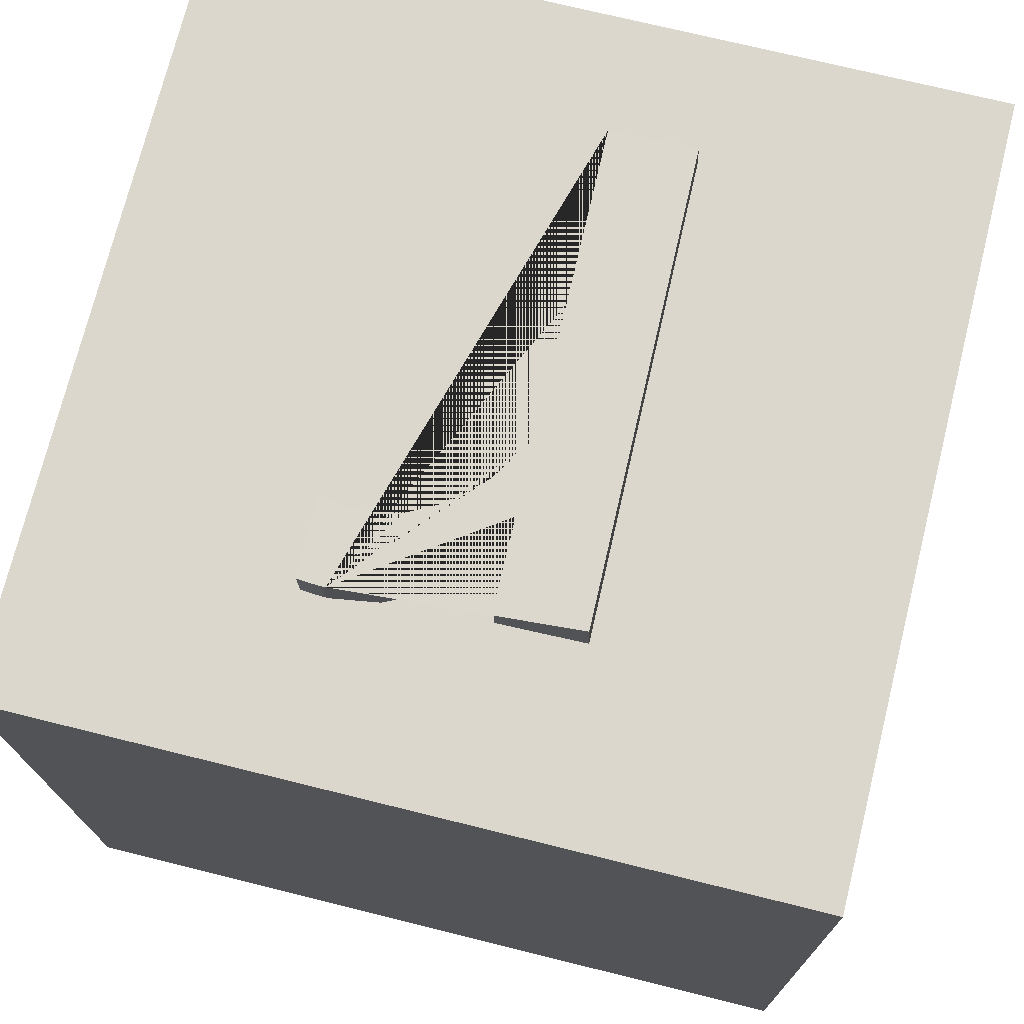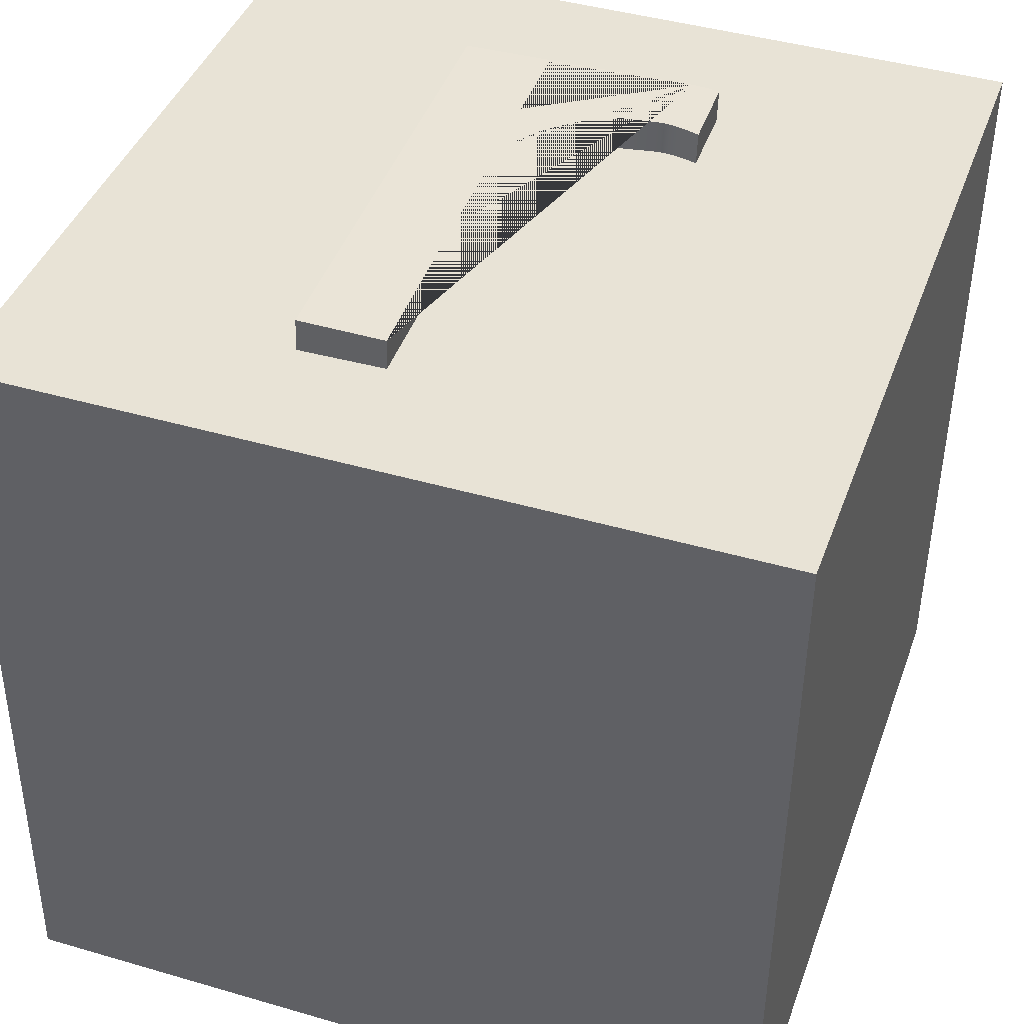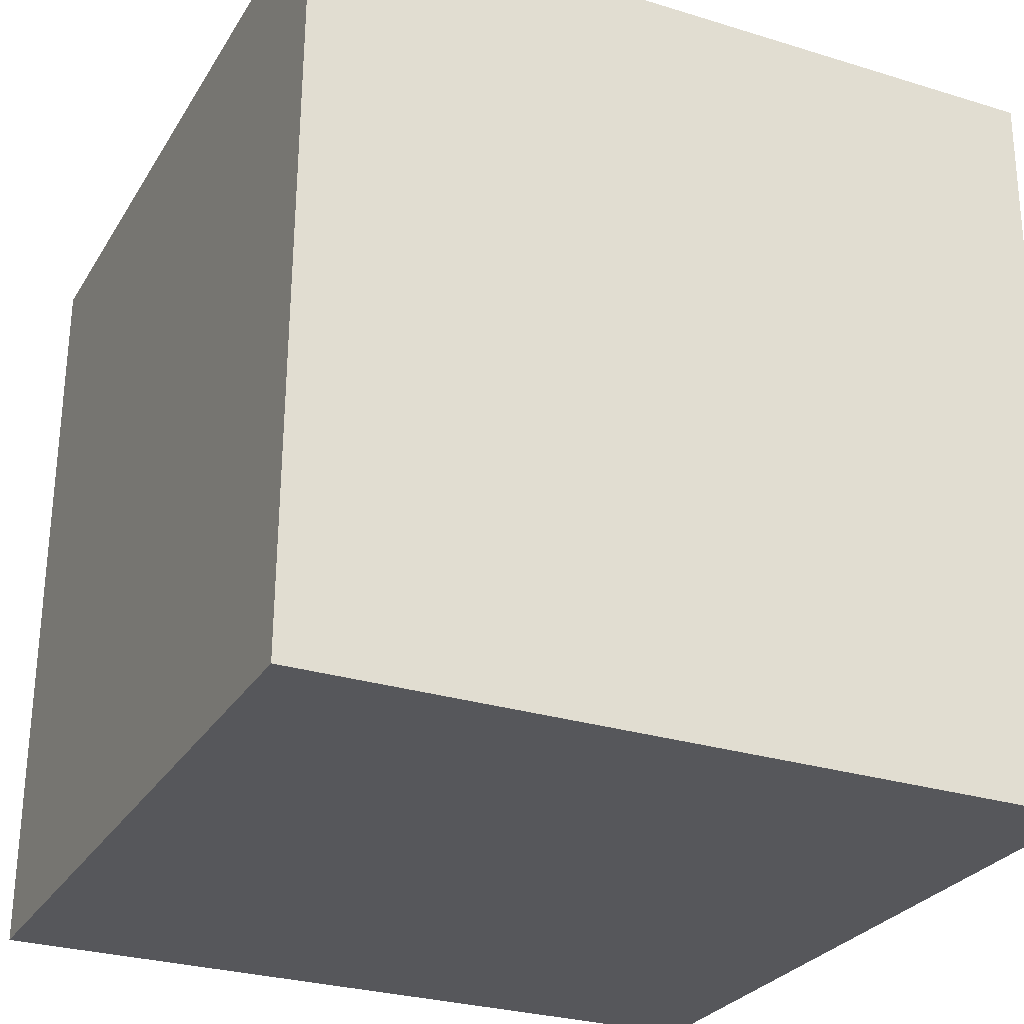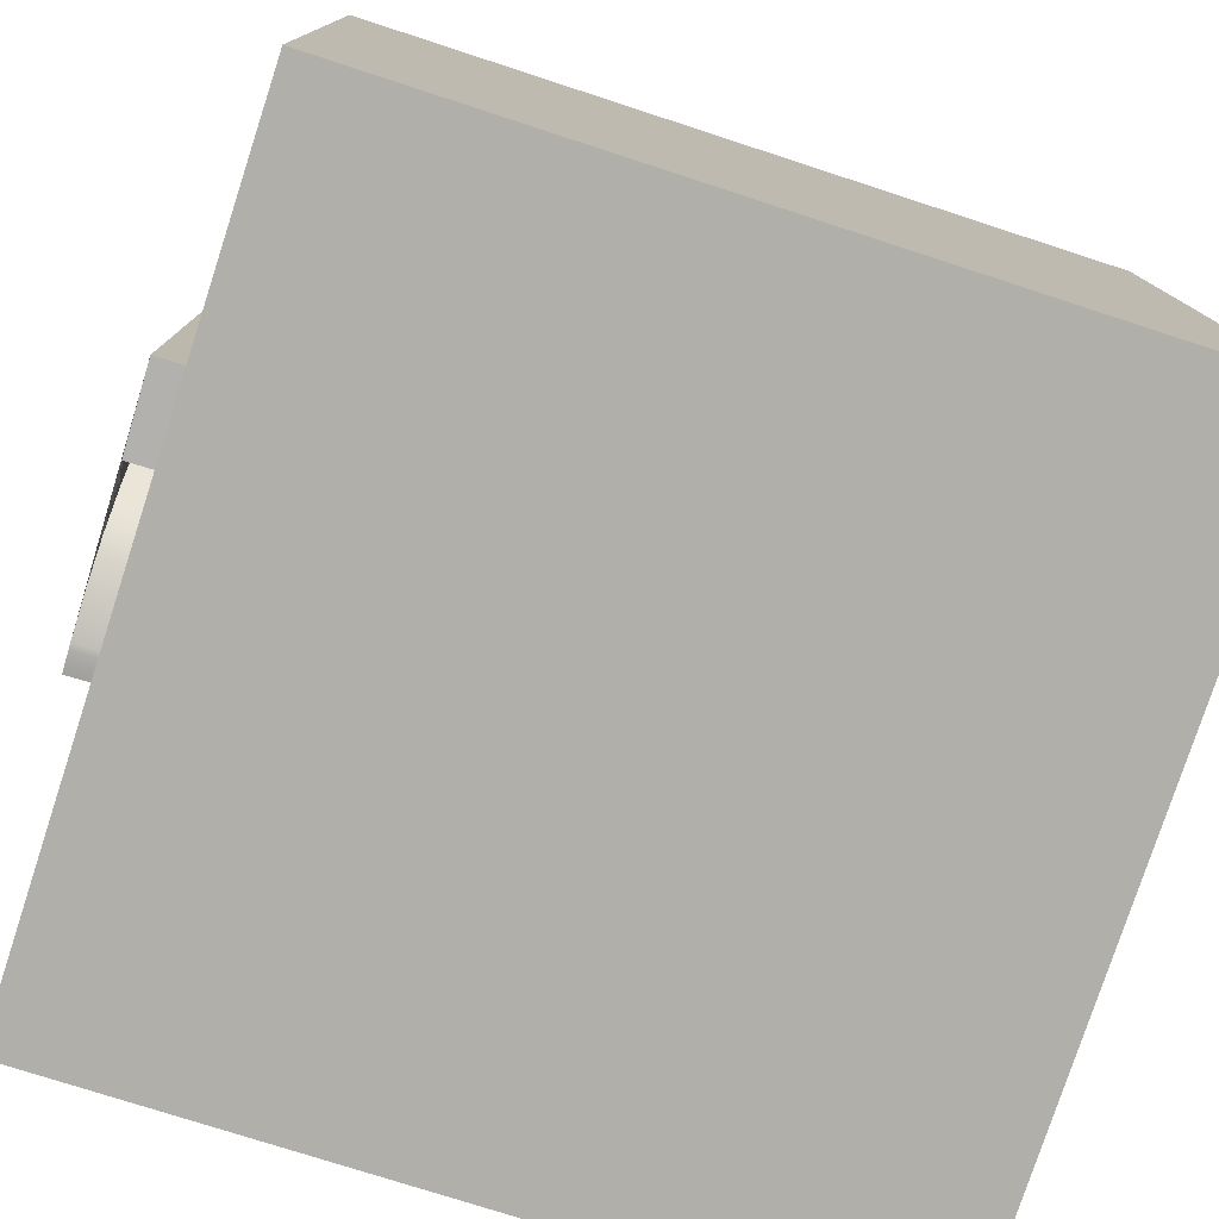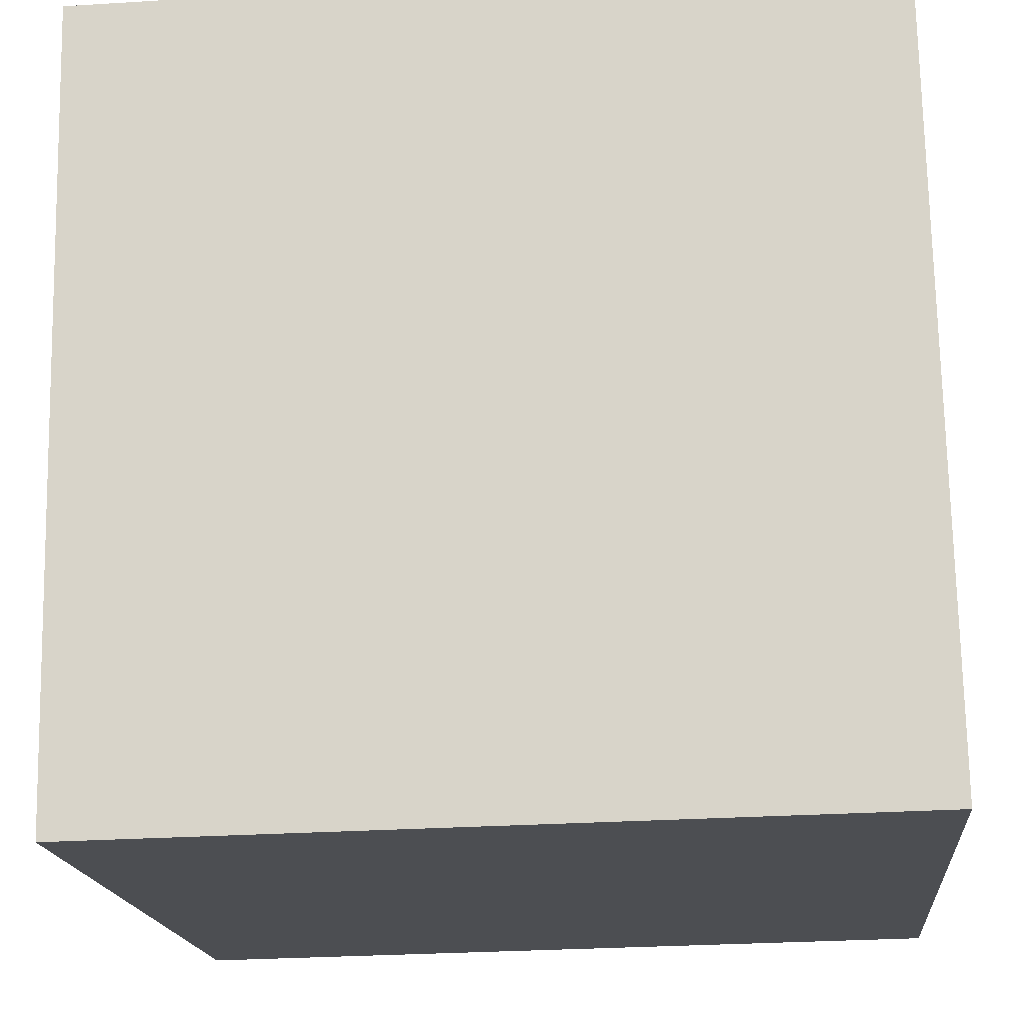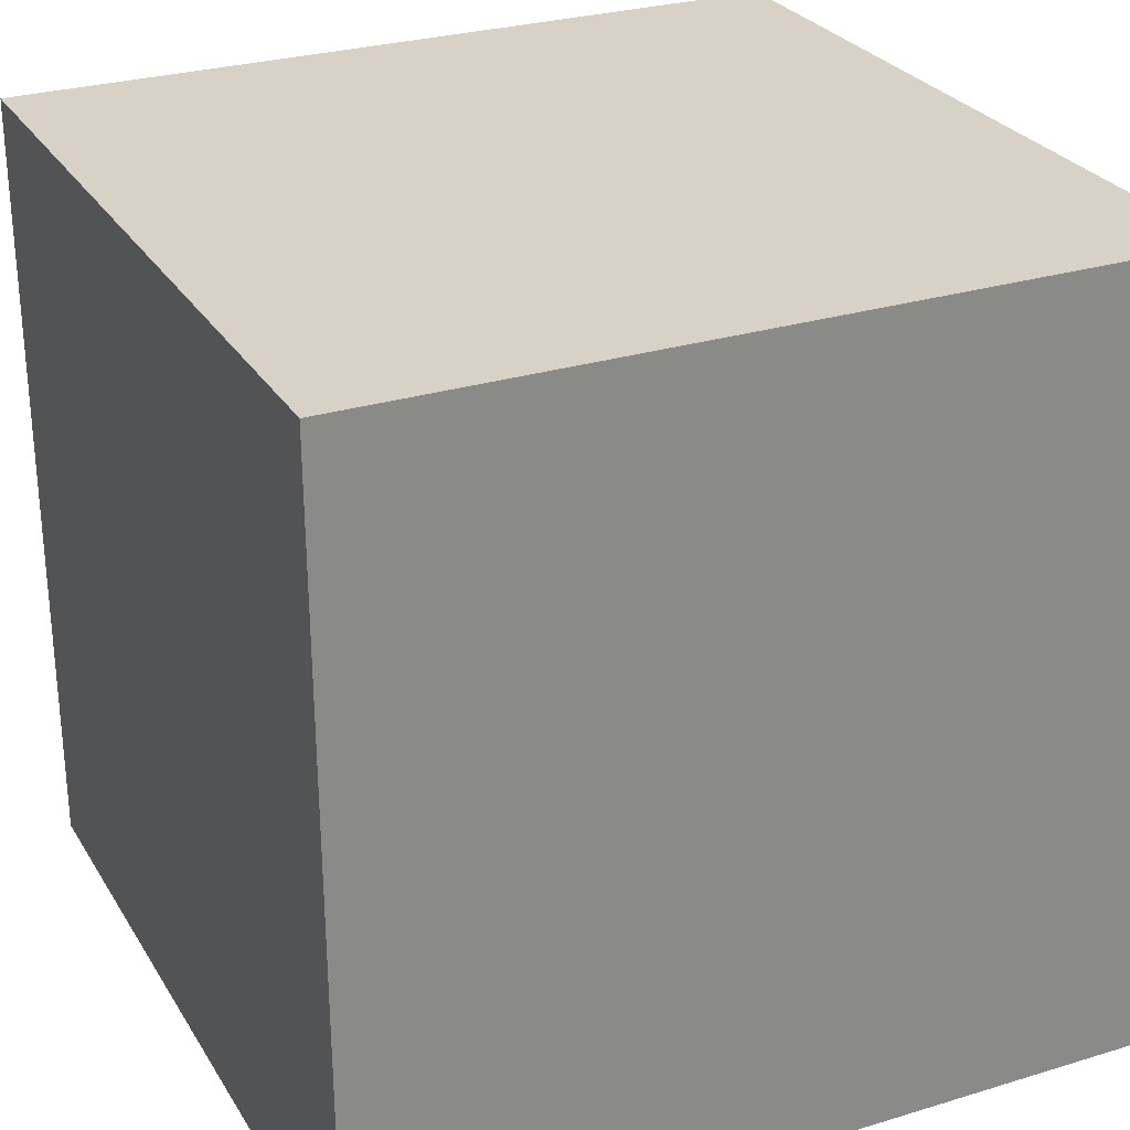
<metadata>
{"format":"obj","ext":"obj","renderer":"f3d","projection":"perspective","resolution":1024,"background":"white","views":[{"elev":72.2,"azim":-165.8,"up":"+Y"},{"elev":42.6,"azim":19.3,"up":"+Y"},{"elev":-28.5,"azim":155.2,"up":"+Y"},{"elev":-78.0,"azim":-108.2,"up":"+Z"},{"elev":-16.6,"azim":-85.0,"up":"+Z"},{"elev":28.4,"azim":-25.1,"up":"+Z"}]}
</metadata>
<code>
g default
v -0.0957 -0.1002 1.764
v -0.09332 0.8996 1.744
v -0.09957 -0.1202 0.7641
v -0.09719 0.8796 0.7441
v 0.9004 -0.1227 0.7603
v 0.9028 0.8771 0.7403
v 0.9043 -0.1026 1.76
v 0.9067 0.8972 1.74
v 0.5382 0.76 0.955
v 0.4803 0.7616 0.9643
v 0.43 0.763 0.9891
v 0.3875 0.7644 1.03
v 0.3526 0.7656 1.086
v 0.35 0.765 0.9726
v 0.2408 0.7679 0.9751
v 0.2546 0.7712 1.577
v 0.3638 0.7684 1.575
v 0.3547 0.7662 1.178
v 0.3905 0.7649 1.123
v 0.4309 0.7636 1.084
v 0.4759 0.7623 1.06
v 0.5254 0.7609 1.051
v 0.5367 0.7606 1.051
v 0.5488 0.7603 1.053
v 0.5617 0.76 1.055
v 0.5756 0.7597 1.059
v 0.5732 0.7591 0.957
v 0.5642 0.7593 0.956
v 0.5553 0.7596 0.9553
v 0.5467 0.7598 0.955
v 0.5393 0.8018 0.9548
v 0.4813 0.8034 0.964
v 0.4311 0.8048 0.9889
v 0.3885 0.8062 1.029
v 0.3537 0.8074 1.086
v 0.3511 0.8068 0.9724
v 0.2419 0.8097 0.9748
v 0.2557 0.813 1.577
v 0.3649 0.8102 1.575
v 0.3558 0.8079 1.178
v 0.3916 0.8067 1.123
v 0.432 0.8054 1.083
v 0.477 0.8041 1.059
v 0.5265 0.8027 1.051
v 0.5378 0.8024 1.051
v 0.5499 0.8021 1.052
v 0.5628 0.8018 1.055
v 0.5766 0.8015 1.059
v 0.5743 0.8009 0.9567
v 0.5652 0.8011 0.9558
v 0.5564 0.8014 0.9551
v 0.5477 0.8016 0.9548
v 0.5404 0.8436 0.9545
v 0.4824 0.8452 0.9637
v 0.4322 0.8466 0.9886
v 0.3896 0.848 1.029
v 0.3548 0.8492 1.085
v 0.3522 0.8486 0.9721
v 0.243 0.8515 0.9746
v 0.2567 0.8548 1.577
v 0.366 0.852 1.574
v 0.3569 0.8497 1.177
v 0.3927 0.8485 1.123
v 0.4331 0.8472 1.083
v 0.4781 0.8459 1.059
v 0.5276 0.8445 1.05
v 0.5389 0.8442 1.051
v 0.551 0.8439 1.052
v 0.5639 0.8436 1.055
v 0.5777 0.8433 1.059
v 0.5754 0.8427 0.9565
v 0.5663 0.8429 0.9555
v 0.5575 0.8432 0.9548
v 0.5488 0.8434 0.9545
v 0.5415 0.8854 0.9543
v 0.4835 0.887 0.9635
v 0.4333 0.8884 0.9883
v 0.3907 0.8898 1.029
v 0.3559 0.891 1.085
v 0.3533 0.8904 0.9718
v 0.2441 0.8933 0.9743
v 0.2578 0.8966 1.577
v 0.367 0.8938 1.574
v 0.358 0.8915 1.177
v 0.3938 0.8903 1.122
v 0.4342 0.889 1.083
v 0.4791 0.8877 1.059
v 0.5287 0.8863 1.05
v 0.5399 0.886 1.05
v 0.552 0.8857 1.052
v 0.565 0.8854 1.054
v 0.5788 0.8851 1.058
v 0.5765 0.8845 0.9562
v 0.5674 0.8847 0.9552
v 0.5586 0.885 0.9546
v 0.5499 0.8852 0.9542
v 0.5426 0.9272 0.954
v 0.4846 0.9288 0.9632
v 0.4344 0.9302 0.9881
v 0.3918 0.9316 1.029
v 0.357 0.9328 1.085
v 0.3544 0.9322 0.9716
v 0.2451 0.9351 0.9741
v 0.2589 0.9384 1.576
v 0.3681 0.9356 1.574
v 0.3591 0.9333 1.177
v 0.3949 0.9321 1.122
v 0.4353 0.9308 1.083
v 0.4802 0.9295 1.059
v 0.5298 0.9281 1.05
v 0.541 0.9278 1.05
v 0.5531 0.9275 1.052
v 0.5661 0.9272 1.054
v 0.5799 0.9269 1.058
v 0.5776 0.9263 0.956
v 0.5685 0.9265 0.955
v 0.5596 0.9268 0.9543
v 0.551 0.927 0.954
g pCube44 group6
f 1 2 4 3
f 3 4 6 5
f 5 6 8 7
f 7 8 2 1
f 2 8 6 4
f 7 1 3 5
f 30 29 28 27 26 25 24 23 22 21 20 19 18 17 16 15 14 13 12 11 10 9
f 9 10 32 31
f 10 11 33 32
f 11 12 34 33
f 12 13 35 34
f 13 14 36 35
f 14 15 37 36
f 15 16 38 37
f 16 17 39 38
f 17 18 40 39
f 18 19 41 40
f 19 20 42 41
f 20 21 43 42
f 21 22 44 43
f 22 23 45 44
f 23 24 46 45
f 24 25 47 46
f 25 26 48 47
f 26 27 49 48
f 27 28 50 49
f 28 29 51 50
f 29 30 52 51
f 30 9 31 52
f 31 32 54 53
f 32 33 55 54
f 33 34 56 55
f 34 35 57 56
f 35 36 58 57
f 36 37 59 58
f 37 38 60 59
f 38 39 61 60
f 39 40 62 61
f 40 41 63 62
f 41 42 64 63
f 42 43 65 64
f 43 44 66 65
f 44 45 67 66
f 45 46 68 67
f 46 47 69 68
f 47 48 70 69
f 48 49 71 70
f 49 50 72 71
f 50 51 73 72
f 51 52 74 73
f 52 31 53 74
f 53 54 76 75
f 54 55 77 76
f 55 56 78 77
f 56 57 79 78
f 57 58 80 79
f 58 59 81 80
f 59 60 82 81
f 60 61 83 82
f 61 62 84 83
f 62 63 85 84
f 63 64 86 85
f 64 65 87 86
f 65 66 88 87
f 66 67 89 88
f 67 68 90 89
f 68 69 91 90
f 69 70 92 91
f 70 71 93 92
f 71 72 94 93
f 72 73 95 94
f 73 74 96 95
f 74 53 75 96
f 75 76 98 97
f 76 77 99 98
f 77 78 100 99
f 78 79 101 100
f 79 80 102 101
f 80 81 103 102
f 81 82 104 103
f 82 83 105 104
f 83 84 106 105
f 84 85 107 106
f 85 86 108 107
f 86 87 109 108
f 87 88 110 109
f 88 89 111 110
f 89 90 112 111
f 90 91 113 112
f 91 92 114 113
f 92 93 115 114
f 93 94 116 115
f 94 95 117 116
f 95 96 118 117
f 96 75 97 118
f 97 98 99 100 101 102 103 104 105 106 107 108 109 110 111 112 113 114 115 116 117 118

</code>
